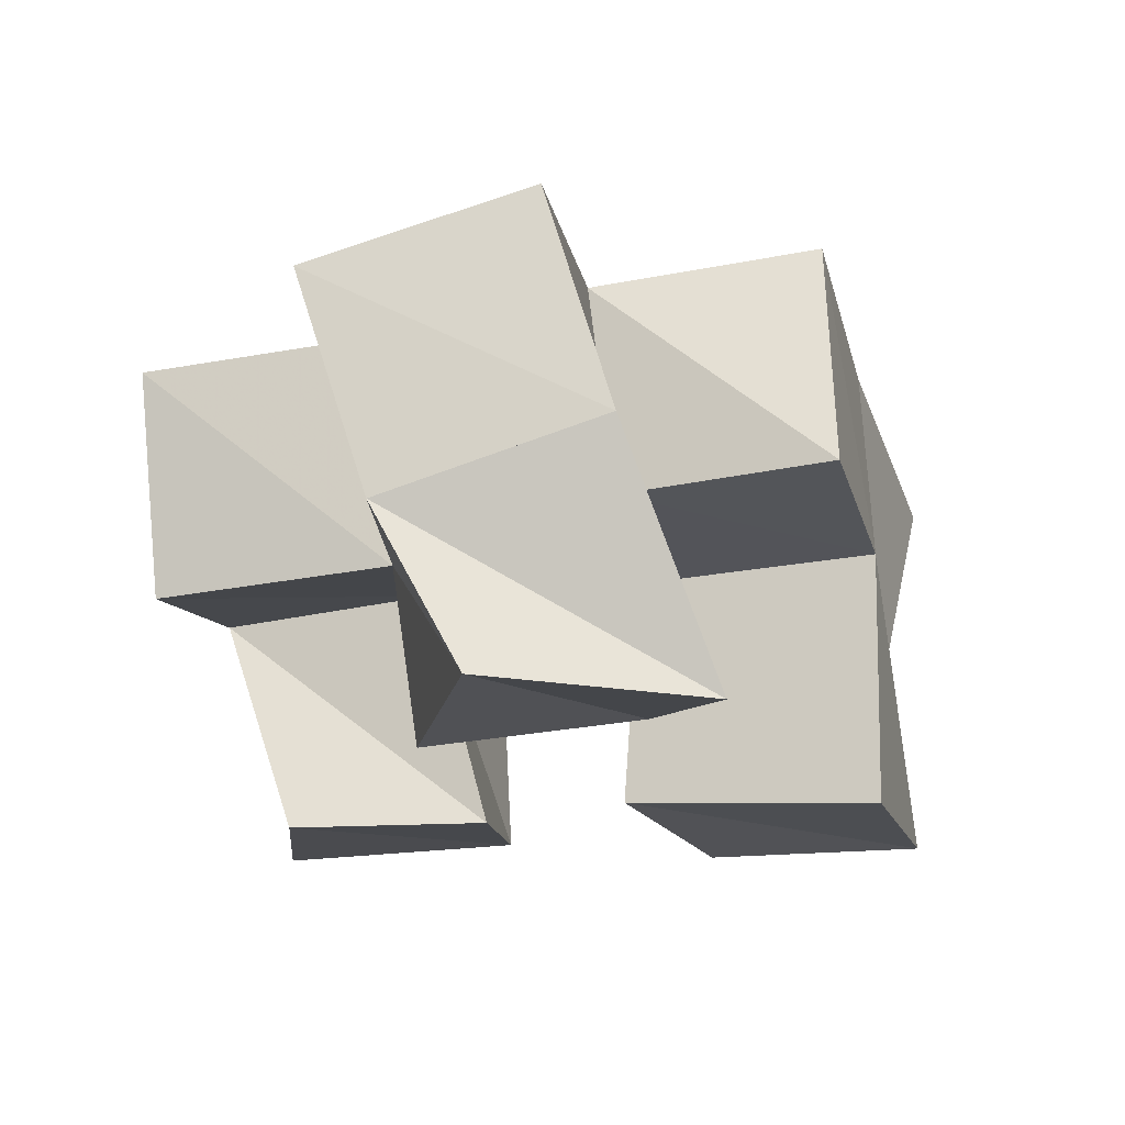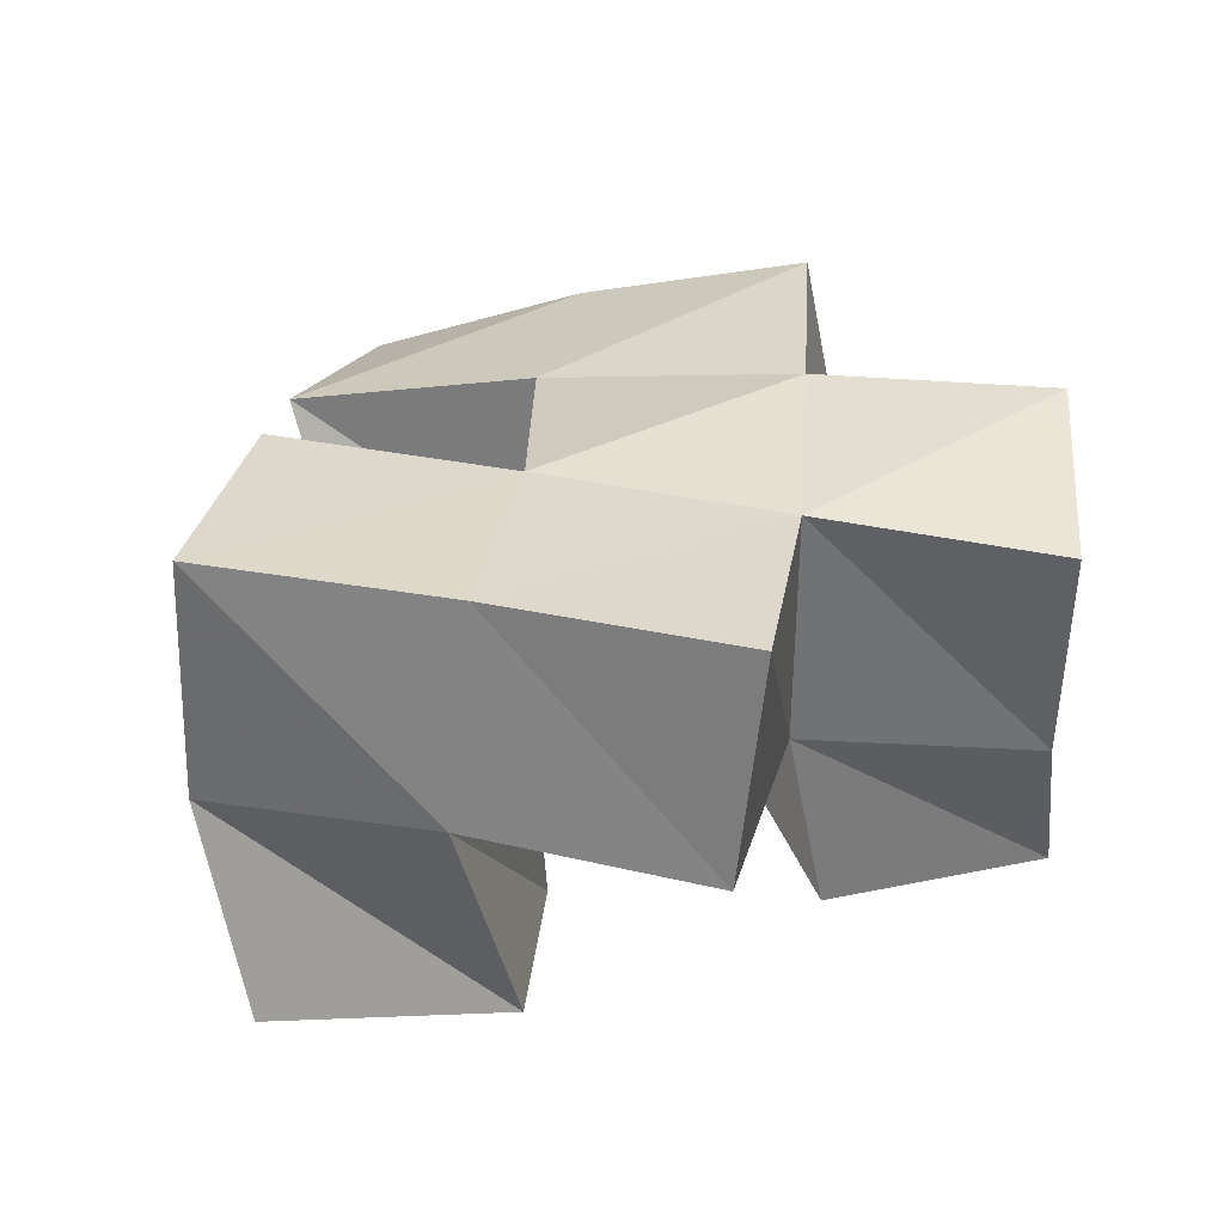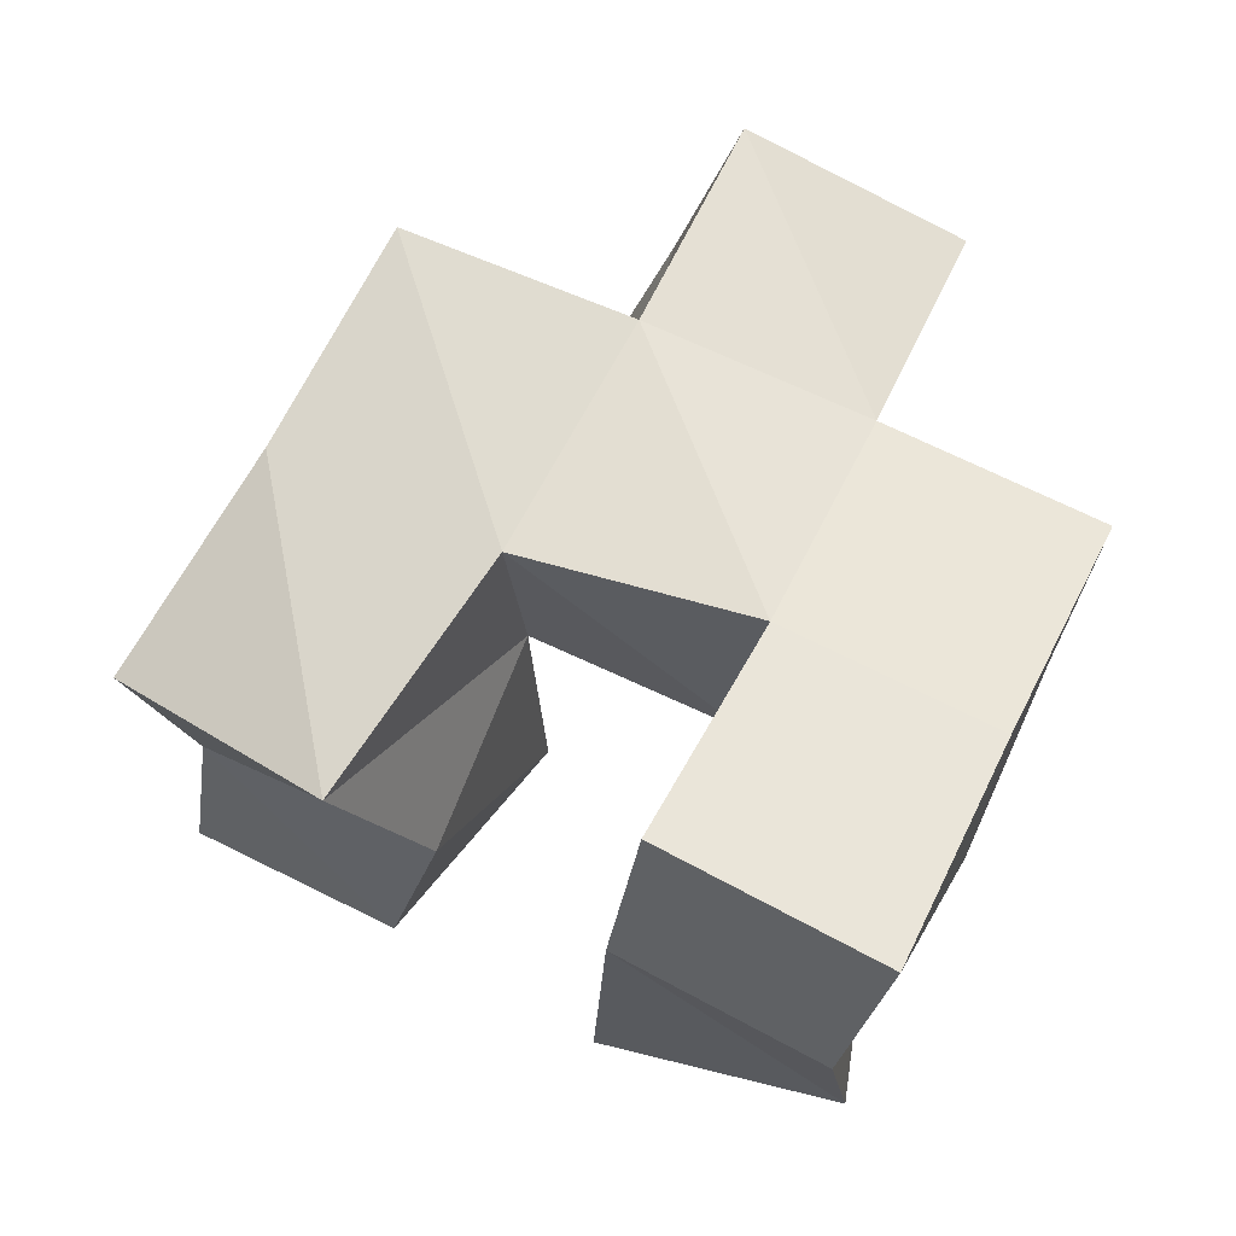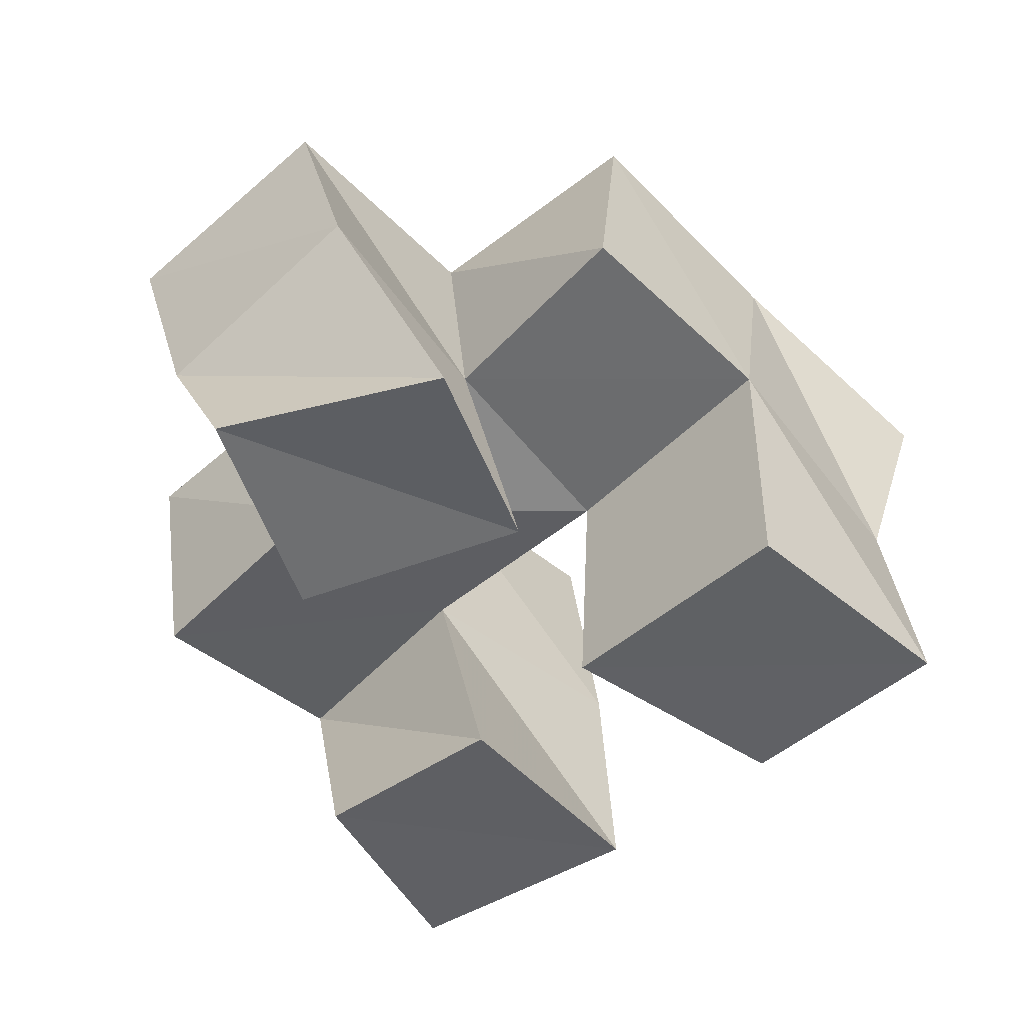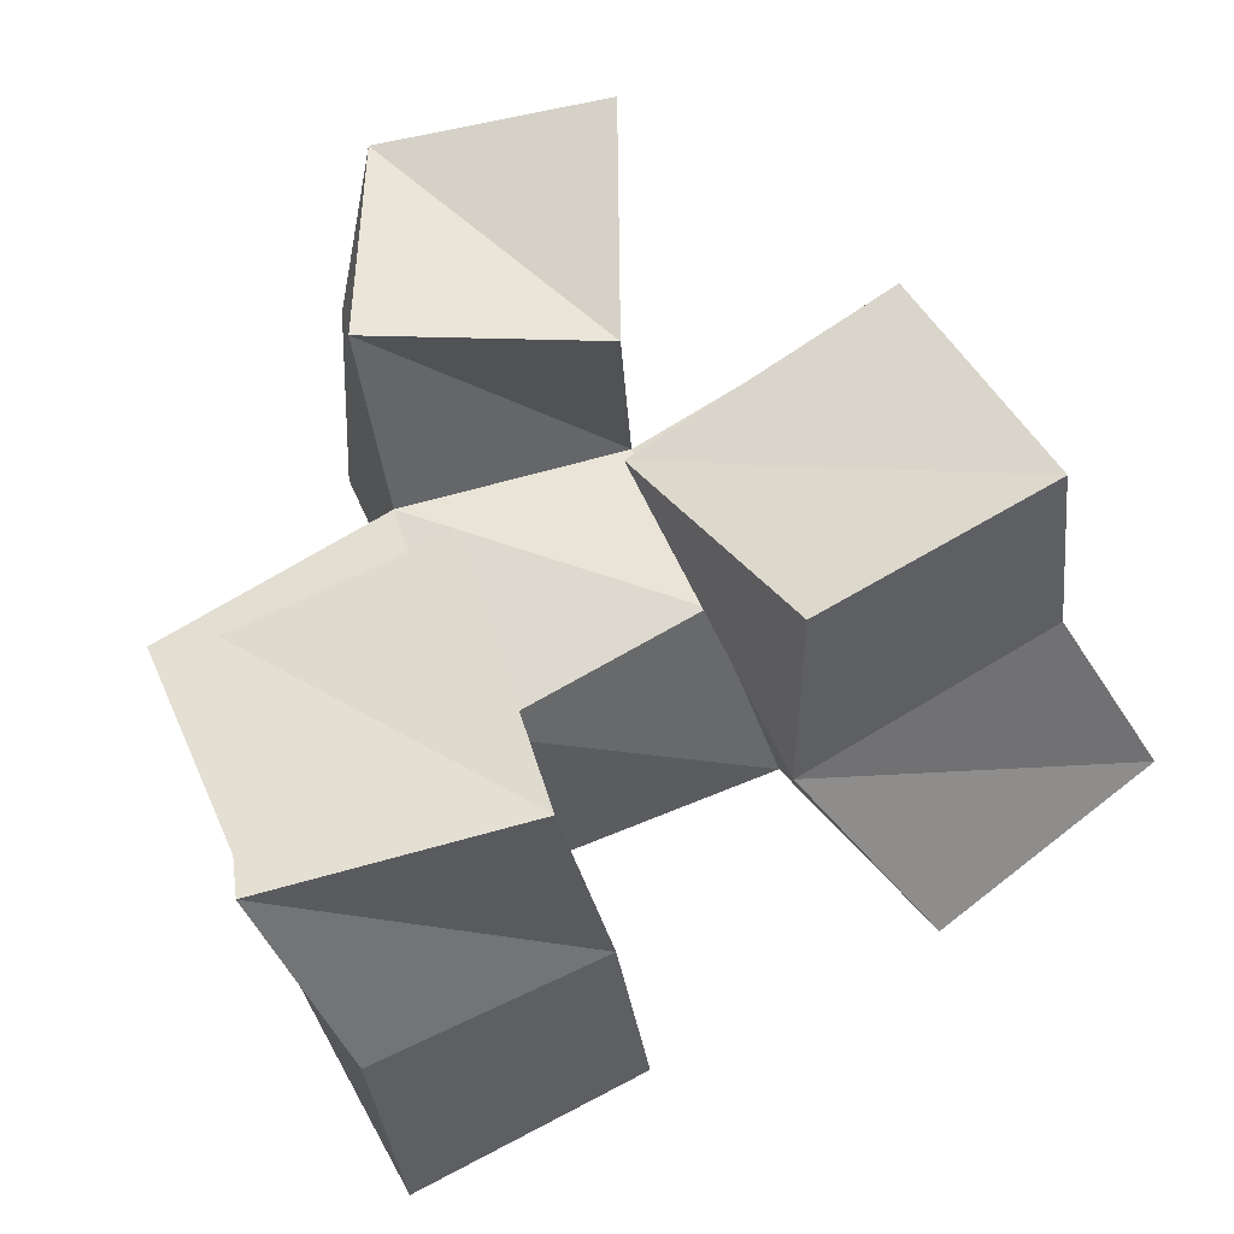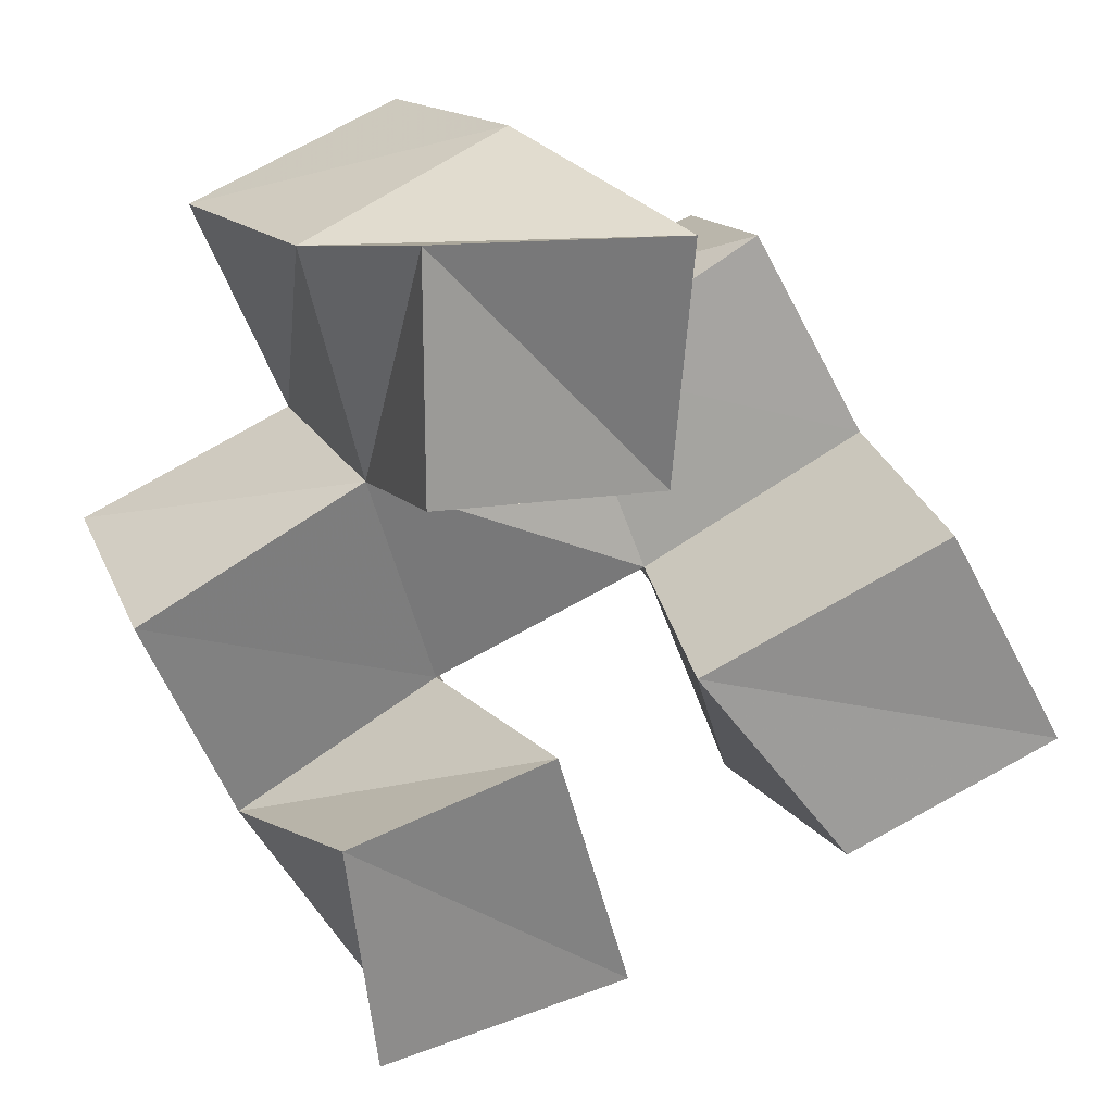
<metadata>
{"format":"obj","ext":"obj","renderer":"f3d","projection":"perspective","resolution":1024,"background":"white","views":[{"elev":-17.5,"azim":-12.1,"up":"+Y"},{"elev":25.6,"azim":-104.4,"up":"+Y"},{"elev":61.7,"azim":-178.2,"up":"+Y"},{"elev":-48.0,"azim":18.7,"up":"+Y"},{"elev":-34.8,"azim":14.7,"up":"+Z"},{"elev":23.3,"azim":-13.8,"up":"+Z"}]}
</metadata>
<code>
v 0.1965 0.1022 0.1001
v 0.2024 0.1484 0.09149
v 0.2482 0.1062 0.1103
v 0.2455 0.1548 0.1114
v 0.1902 0.1 0.1507
v 0.1764 0.1498 0.1347
v 0.2321 0.1 0.1653
v 0.219 0.153 0.1589
v 0.2913 0.1 0.1363
v 0.2797 0.1447 0.135
v 0.3347 0.1 0.157
v 0.3284 0.142 0.1576
v 0.2604 0.1033 0.1771
v 0.2635 0.1527 0.1793
v 0.31 0.1 0.2032
v 0.3105 0.1551 0.2043
v 0.2085 0.1039 0.2166
v 0.2041 0.1445 0.2073
v 0.2572 0.1133 0.2124
v 0.2478 0.1578 0.2233
v 0.209 0.1063 0.266
v 0.1919 0.1416 0.2569
v 0.2588 0.1045 0.2648
v 0.2361 0.1565 0.2735
v 0.1943 0.1999 0.09125
v 0.2392 0.2039 0.113
v 0.1732 0.1964 0.1388
v 0.2169 0.2005 0.1584
v 0.2972 0.1879 0.1258
v 0.3392 0.1826 0.1521
v 0.2666 0.1995 0.172
v 0.3123 0.2006 0.1926
v 0.1964 0.1951 0.2057
v 0.2426 0.2045 0.2212
v 0.1772 0.1895 0.2529
v 0.2228 0.2042 0.2684
v 0.1572 0.1418 0.1818
v 0.1516 0.1914 0.1859
v 0.2886 0.1602 0.2469
v 0.2898 0.2112 0.2368
f 1 2 4
f 3 1 4
f 2 6 8
f 4 2 8
f 6 5 7
f 8 6 7
f 5 1 3
f 7 5 3
f 8 7 3
f 4 8 3
f 2 1 5
f 6 2 5
f 9 10 12
f 11 9 12
f 10 14 16
f 12 10 16
f 14 13 15
f 16 14 15
f 13 9 11
f 15 13 11
f 16 15 11
f 12 16 11
f 10 9 13
f 14 10 13
f 17 18 20
f 19 17 20
f 18 22 24
f 20 18 24
f 22 21 23
f 24 22 23
f 21 17 19
f 23 21 19
f 24 23 19
f 20 24 19
f 18 17 21
f 22 18 21
f 2 25 26
f 4 2 26
f 25 27 28
f 26 25 28
f 27 6 8
f 28 27 8
f 6 2 4
f 8 6 4
f 28 8 4
f 26 28 4
f 25 2 6
f 27 25 6
f 10 29 30
f 12 10 30
f 29 31 32
f 30 29 32
f 31 14 16
f 32 31 16
f 14 10 12
f 16 14 12
f 32 16 12
f 30 32 12
f 29 10 14
f 31 29 14
f 18 33 34
f 20 18 34
f 33 35 36
f 34 33 36
f 35 22 24
f 36 35 24
f 22 18 20
f 24 22 20
f 36 24 20
f 34 36 20
f 33 18 22
f 35 33 22
f 6 27 28
f 8 6 28
f 27 38 33
f 28 27 33
f 38 37 18
f 33 38 18
f 37 6 8
f 18 37 8
f 33 18 8
f 28 33 8
f 27 6 37
f 38 27 37
f 8 28 31
f 14 8 31
f 28 33 34
f 31 28 34
f 33 18 20
f 34 33 20
f 18 8 14
f 20 18 14
f 34 20 14
f 31 34 14
f 28 8 18
f 33 28 18
f 14 31 32
f 16 14 32
f 31 34 40
f 32 31 40
f 34 20 39
f 40 34 39
f 20 14 16
f 39 20 16
f 40 39 16
f 32 40 16
f 31 14 20
f 34 31 20

</code>
